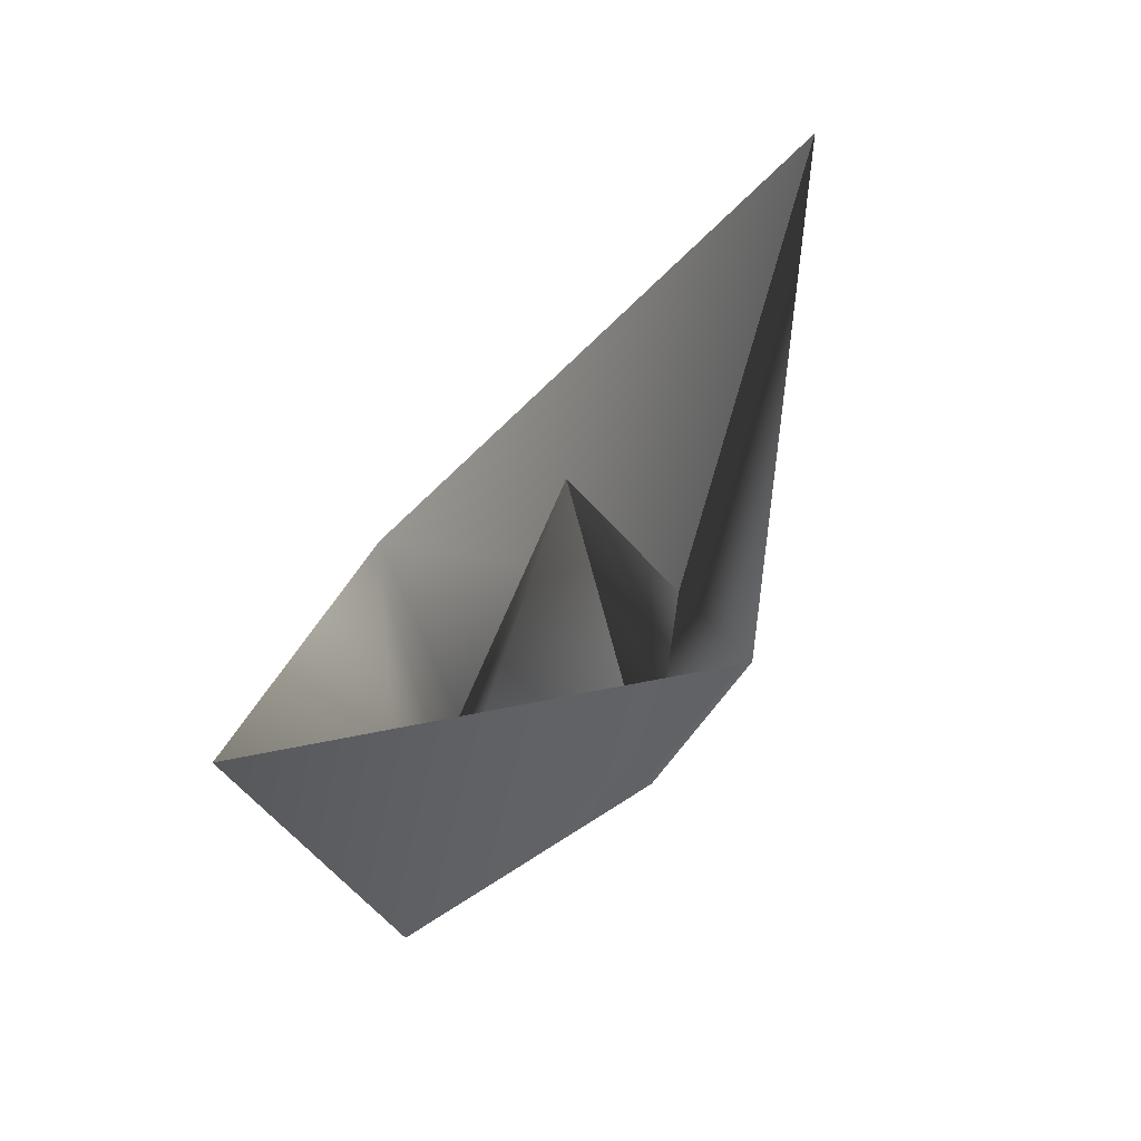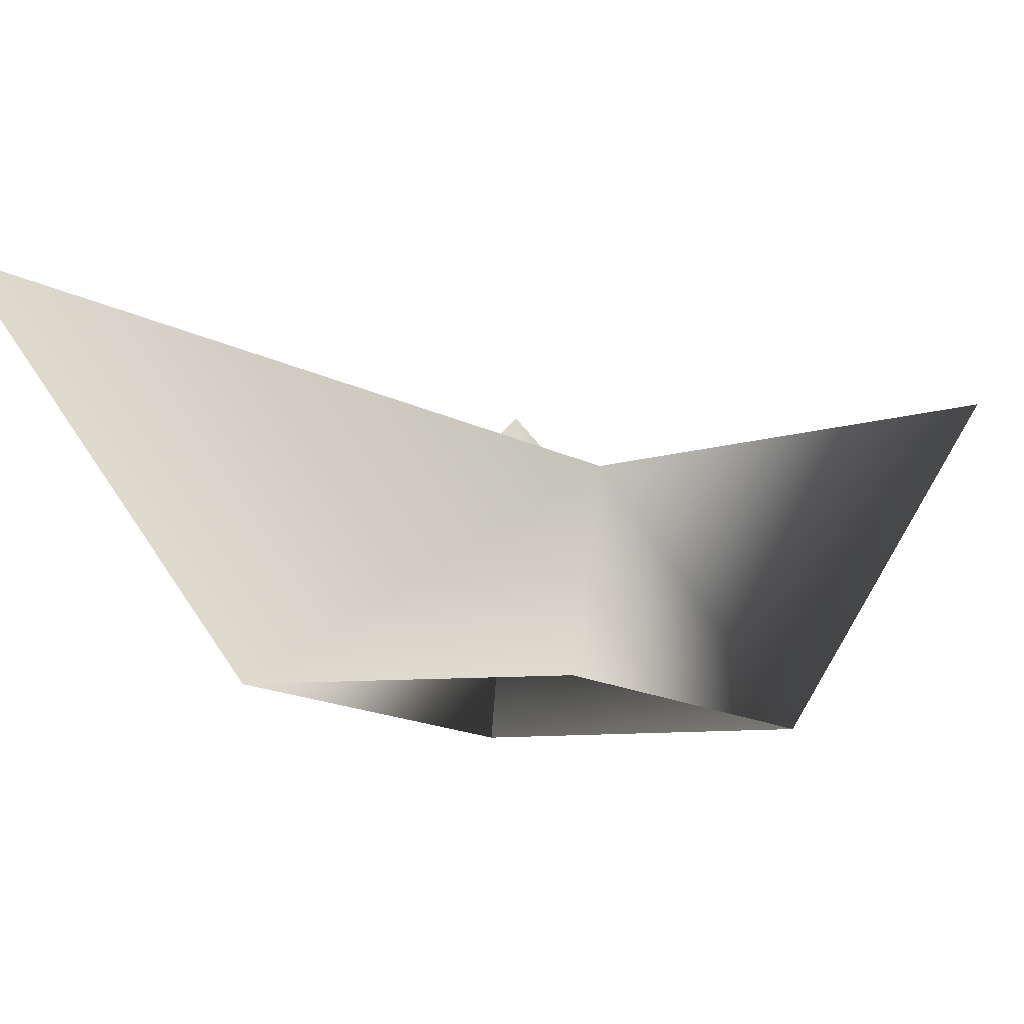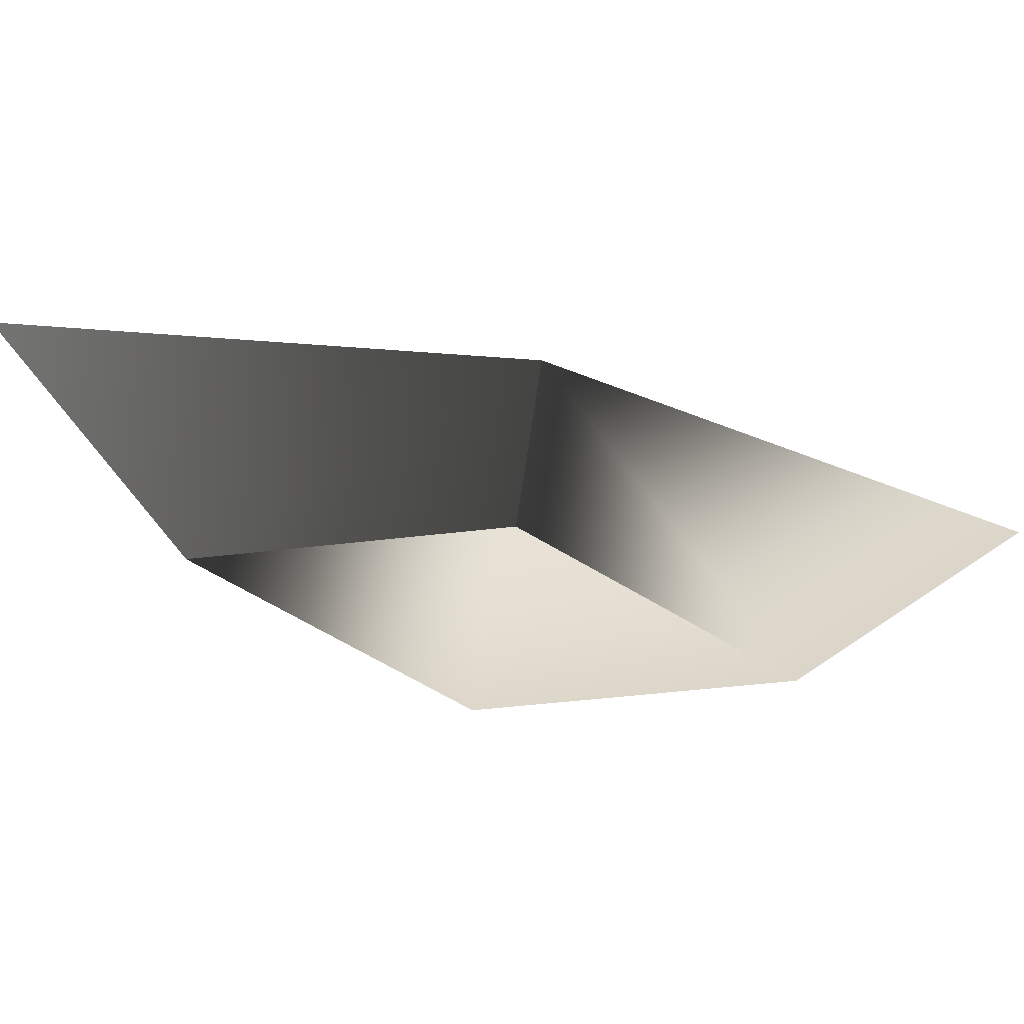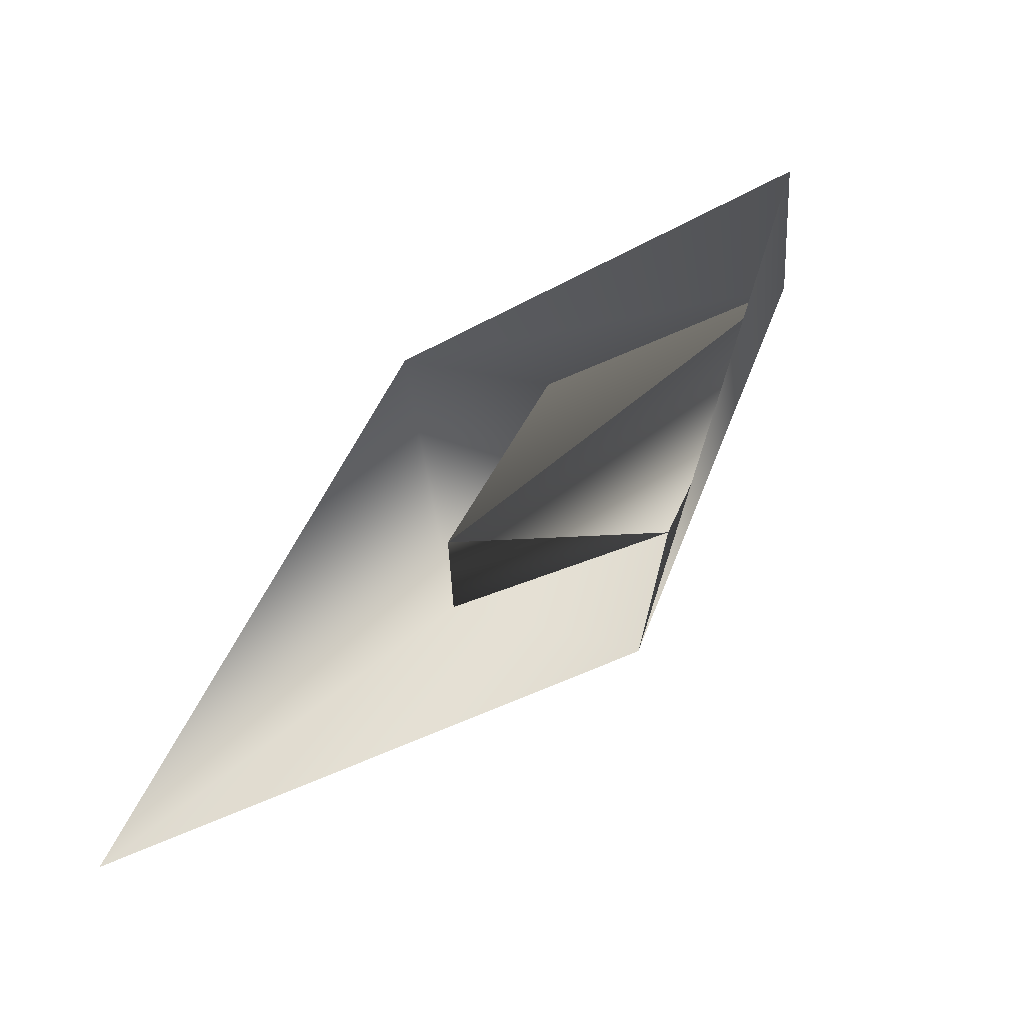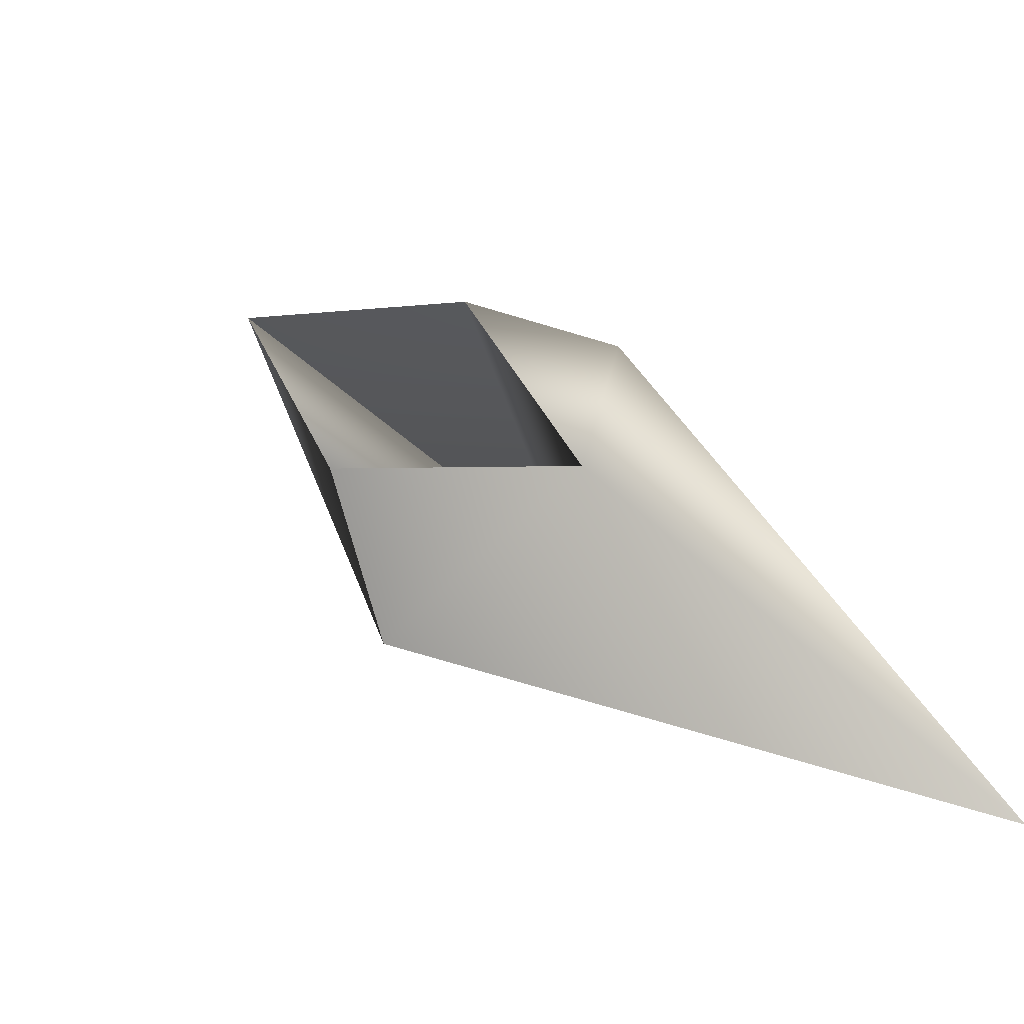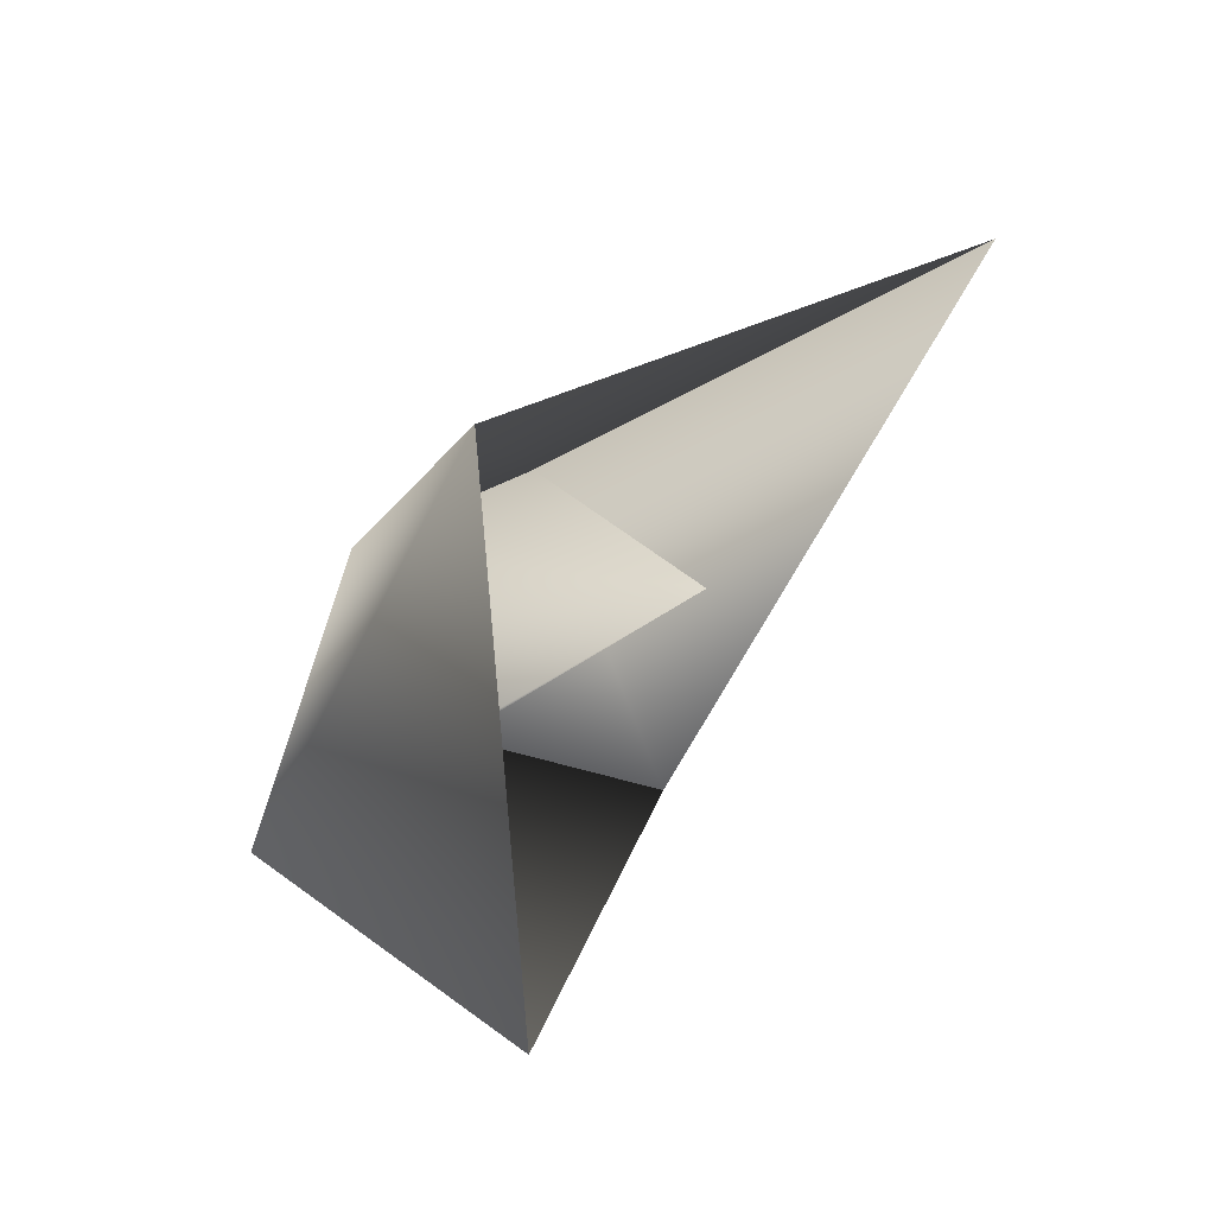
<metadata>
{"format":"obj","ext":"obj","renderer":"f3d","projection":"perspective","resolution":1024,"background":"white","views":[{"elev":37.1,"azim":163.4,"up":"+Y"},{"elev":-21.9,"azim":25.0,"up":"+Y"},{"elev":-62.6,"azim":-144.4,"up":"+Y"},{"elev":20.0,"azim":-145.6,"up":"+Z"},{"elev":-43.7,"azim":35.9,"up":"+Z"},{"elev":-15.0,"azim":126.1,"up":"+Z"}]}
</metadata>
<code>
o
v 1.657 0.3906 -1.797
v 0.6334 0.3182 0.5852
v -0.6334 0.2757 -0.5852
v -1.657 0.2034 1.797
v -0.1152 2.909 0.02983
v 1.106 1.831 1.1
v -1.238 1.752 -1.066
v -3.398 3.51 3.561
v 3.099 3.877 -3.484
f 5 1 2
f 5 3 4
f 5 2 4
f 5 3 1
f 6 1 2
f 6 2 4
f 7 3 4
f 7 3 1
f 8 7 4
f 8 6 4
f 9 7 1
f 6 9 1

</code>
